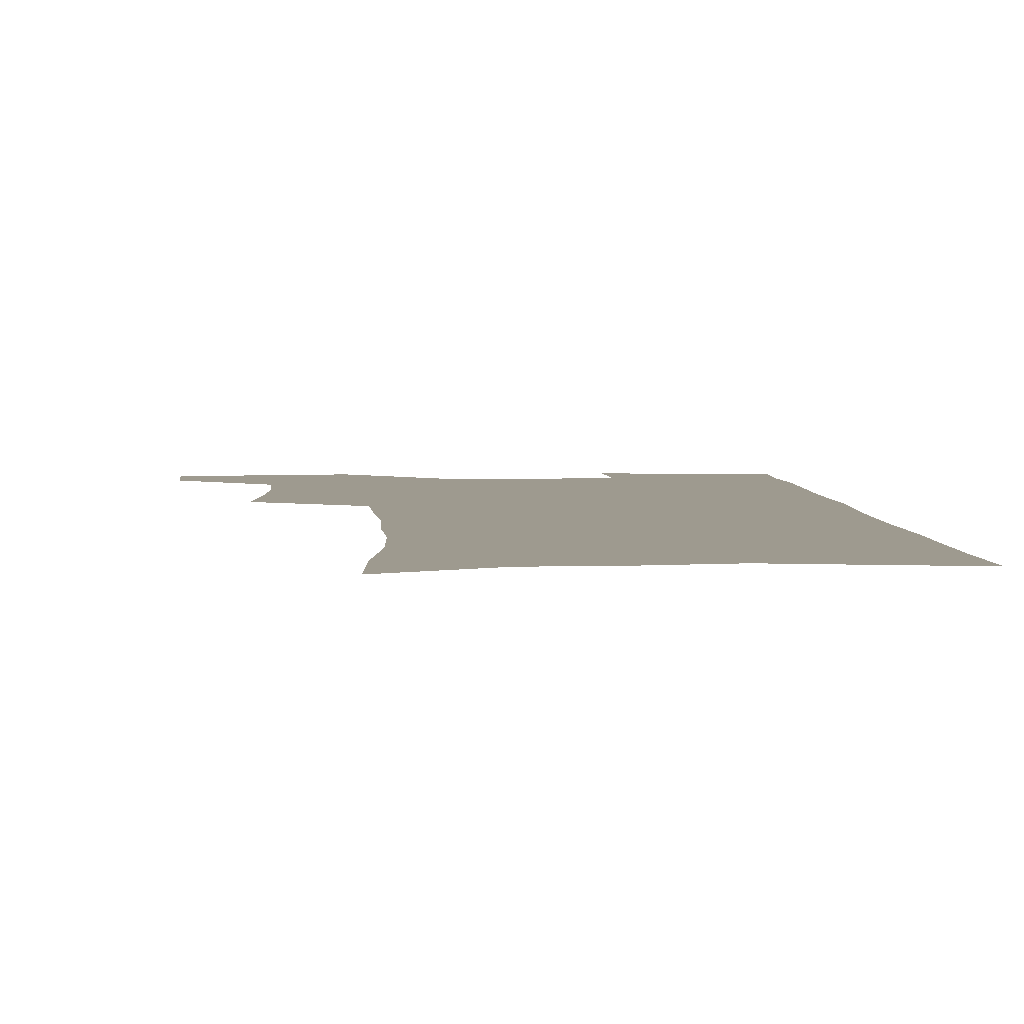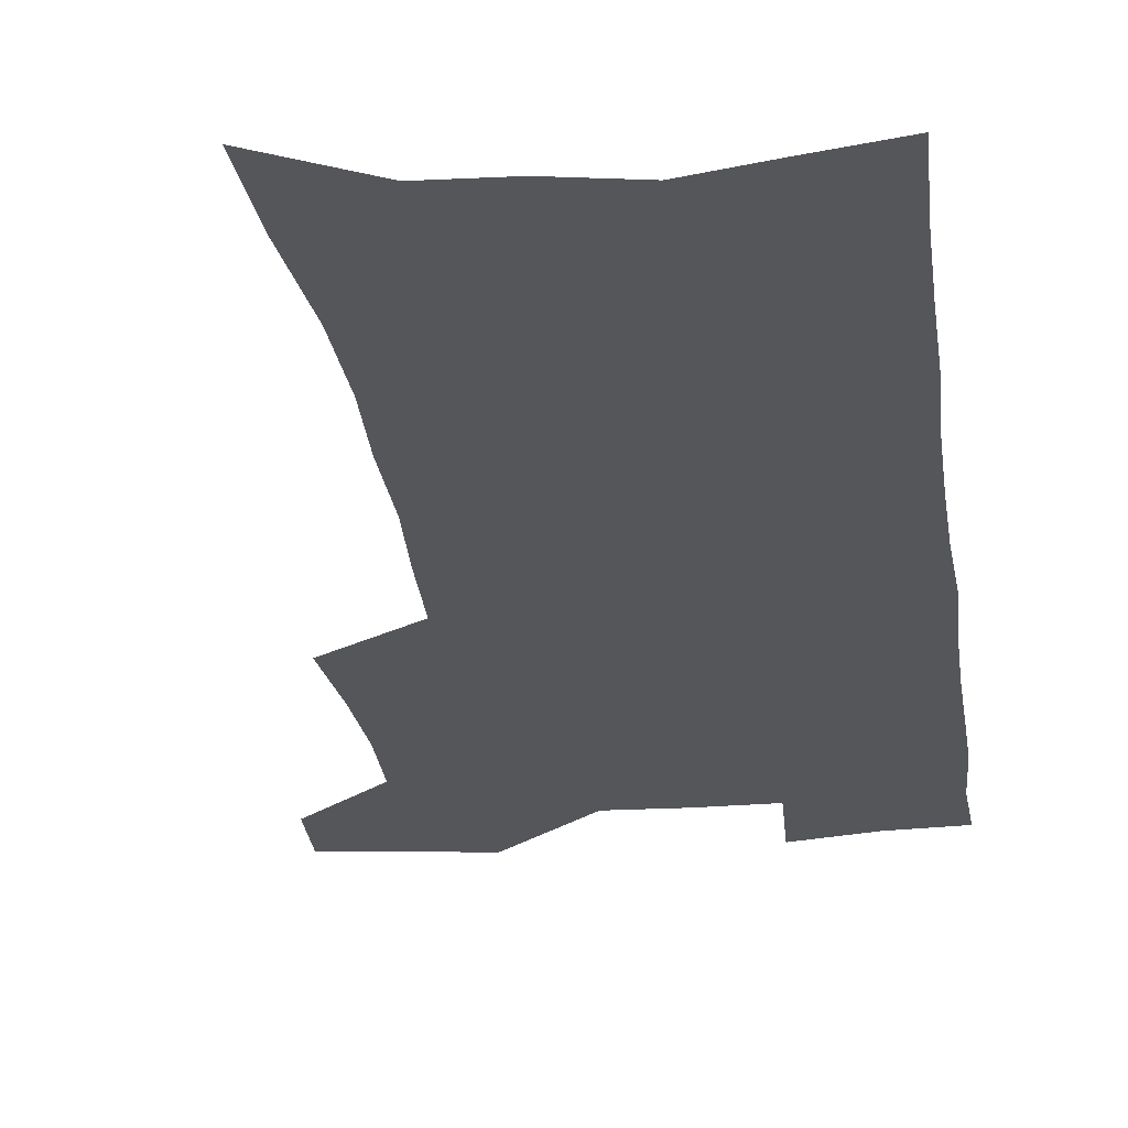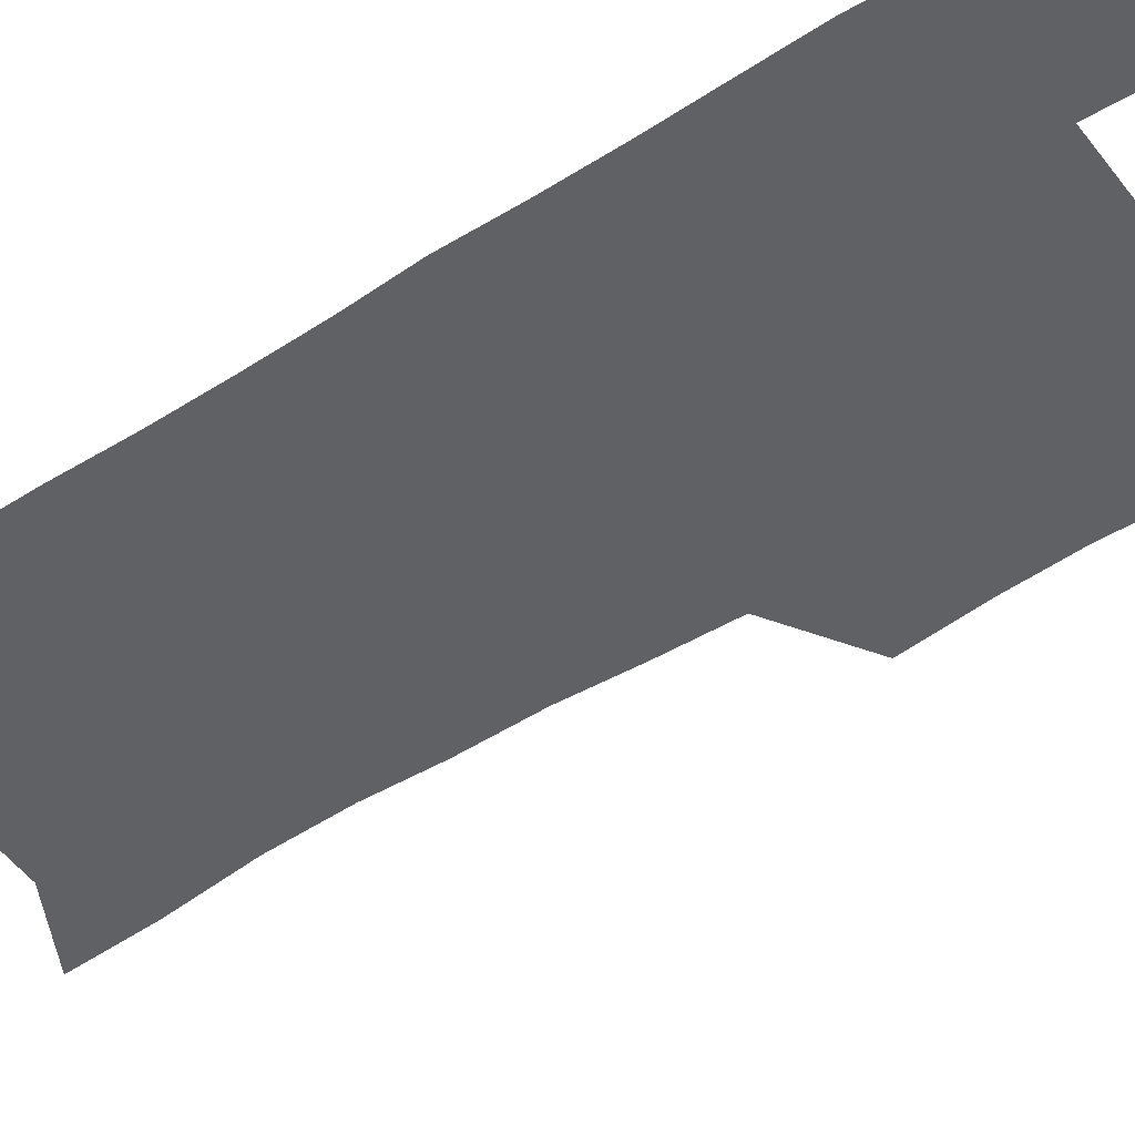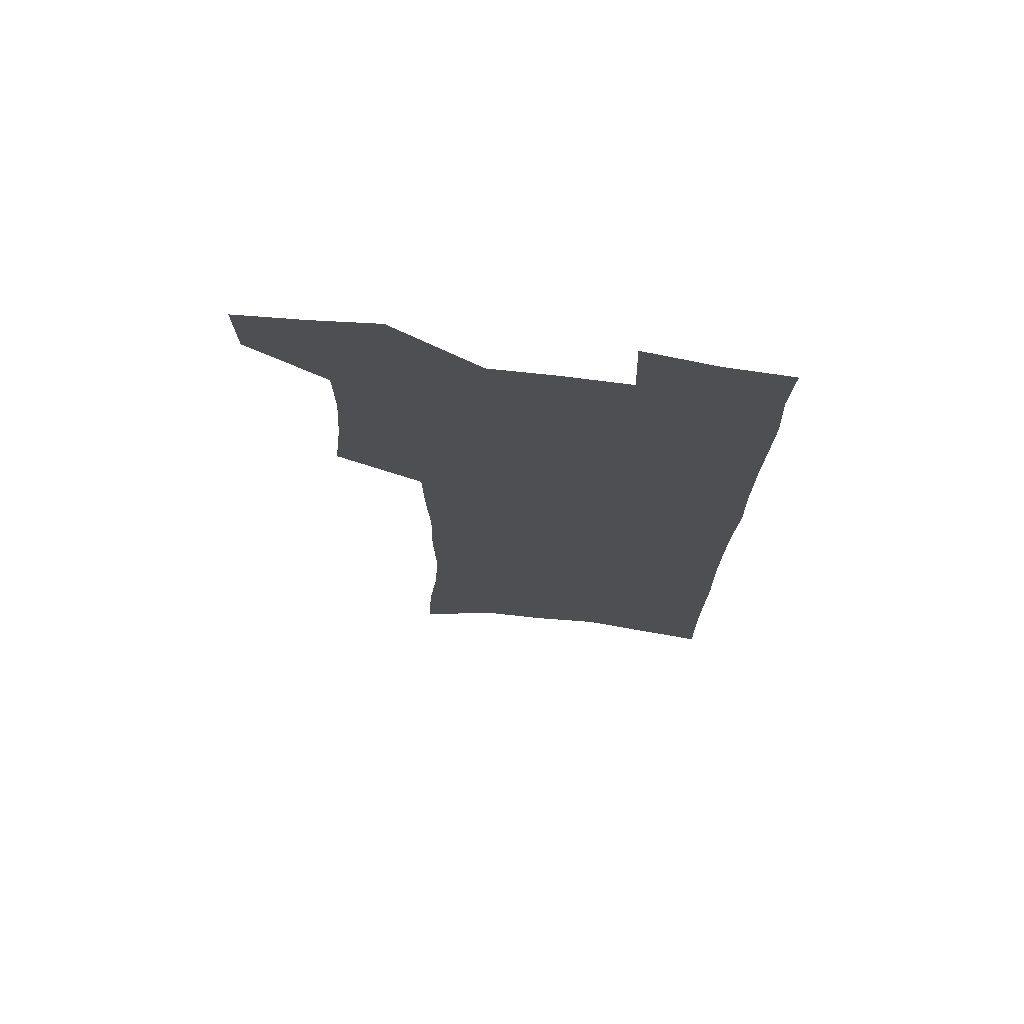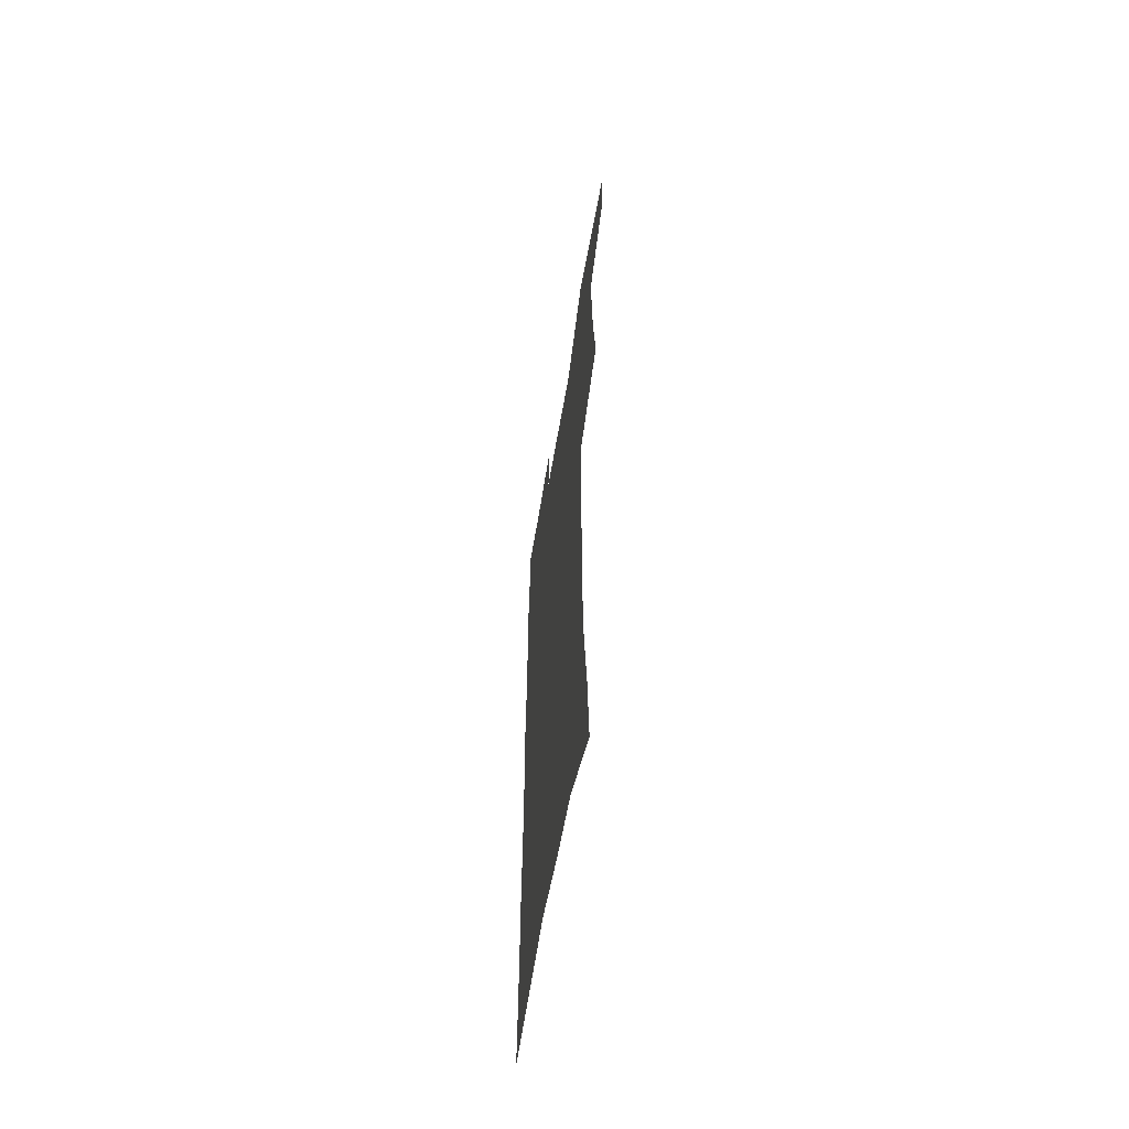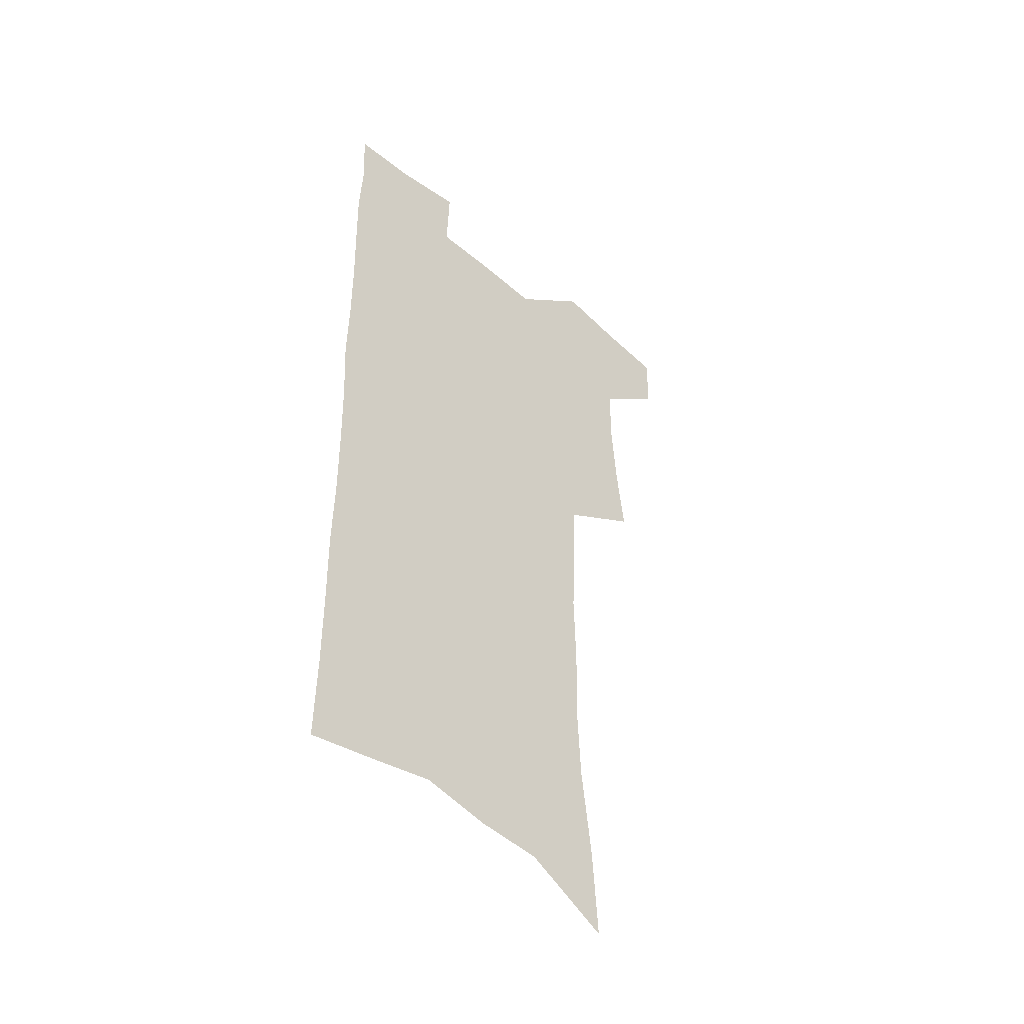
<metadata>
{"format":"obj","ext":"obj","renderer":"f3d","projection":"perspective","resolution":1024,"background":"white","views":[{"elev":3.7,"azim":-3.6,"up":"+Z"},{"elev":-25.4,"azim":6.8,"up":"+Z"},{"elev":-48.0,"azim":125.0,"up":"+Z"},{"elev":72.8,"azim":6.9,"up":"+Y"},{"elev":-63.0,"azim":-99.9,"up":"+Y"},{"elev":-48.5,"azim":136.5,"up":"+Y"}]}
</metadata>
<code>
v 482.6 533.9 0
v 481.8 562.4 0
v 508.8 413.3 0
v 512.4 446.3 0
v 514.4 477.3 0
v 514 506.3 0
v 515.4 535.1 0
v 510.8 565.5 0
v 538.7 150.5 0
v 540.9 188.6 0
v 545.4 228.6 0
v 546.8 263.2 0
v 546 294.4 0
v 546.7 328.6 0
v 545.2 359.4 0
v 544.6 390.7 0
v 545.7 422.4 0
v 546 451.8 0
v 546.6 480.6 0
v 548.4 508.9 0
v 545 537.4 0
v 539.2 570.1 0
v 573.1 169.2 0
v 575.8 208.1 0
v 576.6 242.5 0
v 576.5 274.1 0
v 575.1 303.8 0
v 576 337.4 0
v 576.2 368.7 0
v 576.2 398.5 0
v 575.7 426.8 0
v 576.4 455.6 0
v 576.1 482.8 0
v 576.1 510 0
v 575 537.6 0
v 600.3 170.4 0
v 603.2 216.3 0
v 603.4 248.5 0
v 602.9 278.7 0
v 603.3 311.6 0
v 603.2 342.2 0
v 603.2 372.1 0
v 603.1 400.7 0
v 603.3 429.3 0
v 603.6 456.9 0
v 603.9 484 0
v 603.7 510.5 0
v 603 538.5 0
v 628.2 175.5 0
v 628.7 215.4 0
v 629 248.2 0
v 628.9 281.2 0
v 629.1 310.8 0
v 629 342.9 0
v 629.2 372.2 0
v 629.4 400.7 0
v 629.8 428.9 0
v 630.1 456.6 0
v 630.5 483.7 0
v 630.8 510.5 0
v 631.2 538 0
v 630.2 571.7 0
v 656.1 169.2 0
v 654.9 211.4 0
v 656.1 242.3 0
v 655.1 277.4 0
v 655.1 309.1 0
v 655.4 339.7 0
v 655.6 369.7 0
v 656 398.7 0
v 656.7 427 0
v 657.2 455 0
v 657.6 482.7 0
v 657.6 510.1 0
v 659 536.5 0
v 660.5 565.3 0
v 684.5 163.3 0
v 684 200.7 0
v 684.2 234.3 0
v 684.8 266.8 0
v 684.3 300 0
v 684.6 331.4 0
v 685.4 361.9 0
v 686.9 391.2 0
v 686.5 421.8 0
v 686.7 451.2 0
v 687.4 479.6 0
v 688.1 507.8 0
v 687 536.2 0
v 688.3 563.5 0
f 6 7 1
f 1 7 2
f 7 8 2
f 16 17 3
f 3 17 4
f 17 18 4
f 4 18 5
f 18 19 5
f 5 19 6
f 19 20 6
f 6 20 7
f 20 21 7
f 7 21 8
f 21 22 8
f 9 23 10
f 23 24 10
f 10 24 11
f 24 25 11
f 11 25 12
f 25 26 12
f 12 26 13
f 26 27 13
f 13 27 14
f 27 28 14
f 14 28 15
f 28 29 15
f 15 29 16
f 29 30 16
f 16 30 17
f 30 31 17
f 17 31 18
f 31 32 18
f 18 32 19
f 32 33 19
f 19 33 20
f 33 34 20
f 20 34 21
f 34 35 21
f 21 35 22
f 23 36 24
f 36 37 24
f 24 37 25
f 37 38 25
f 25 38 26
f 38 39 26
f 26 39 27
f 39 40 27
f 27 40 28
f 40 41 28
f 28 41 29
f 41 42 29
f 29 42 30
f 42 43 30
f 30 43 31
f 43 44 31
f 31 44 32
f 44 45 32
f 32 45 33
f 45 46 33
f 33 46 34
f 46 47 34
f 34 47 35
f 47 48 35
f 36 49 37
f 49 50 37
f 37 50 38
f 50 51 38
f 38 51 39
f 51 52 39
f 39 52 40
f 52 53 40
f 40 53 41
f 53 54 41
f 41 54 42
f 54 55 42
f 42 55 43
f 55 56 43
f 43 56 44
f 56 57 44
f 44 57 45
f 57 58 45
f 45 58 46
f 58 59 46
f 46 59 47
f 59 60 47
f 47 60 48
f 60 61 48
f 49 63 50
f 63 64 50
f 50 64 51
f 64 65 51
f 51 65 52
f 65 66 52
f 52 66 53
f 66 67 53
f 53 67 54
f 67 68 54
f 54 68 55
f 68 69 55
f 55 69 56
f 69 70 56
f 56 70 57
f 70 71 57
f 57 71 58
f 71 72 58
f 58 72 59
f 72 73 59
f 59 73 60
f 73 74 60
f 60 74 61
f 74 75 61
f 61 75 62
f 75 76 62
f 63 77 64
f 77 78 64
f 64 78 65
f 78 79 65
f 65 79 66
f 79 80 66
f 66 80 67
f 80 81 67
f 67 81 68
f 81 82 68
f 68 82 69
f 82 83 69
f 69 83 70
f 83 84 70
f 70 84 71
f 84 85 71
f 71 85 72
f 85 86 72
f 72 86 73
f 86 87 73
f 73 87 74
f 87 88 74
f 74 88 75
f 88 89 75
f 75 89 76
f 89 90 76

</code>
